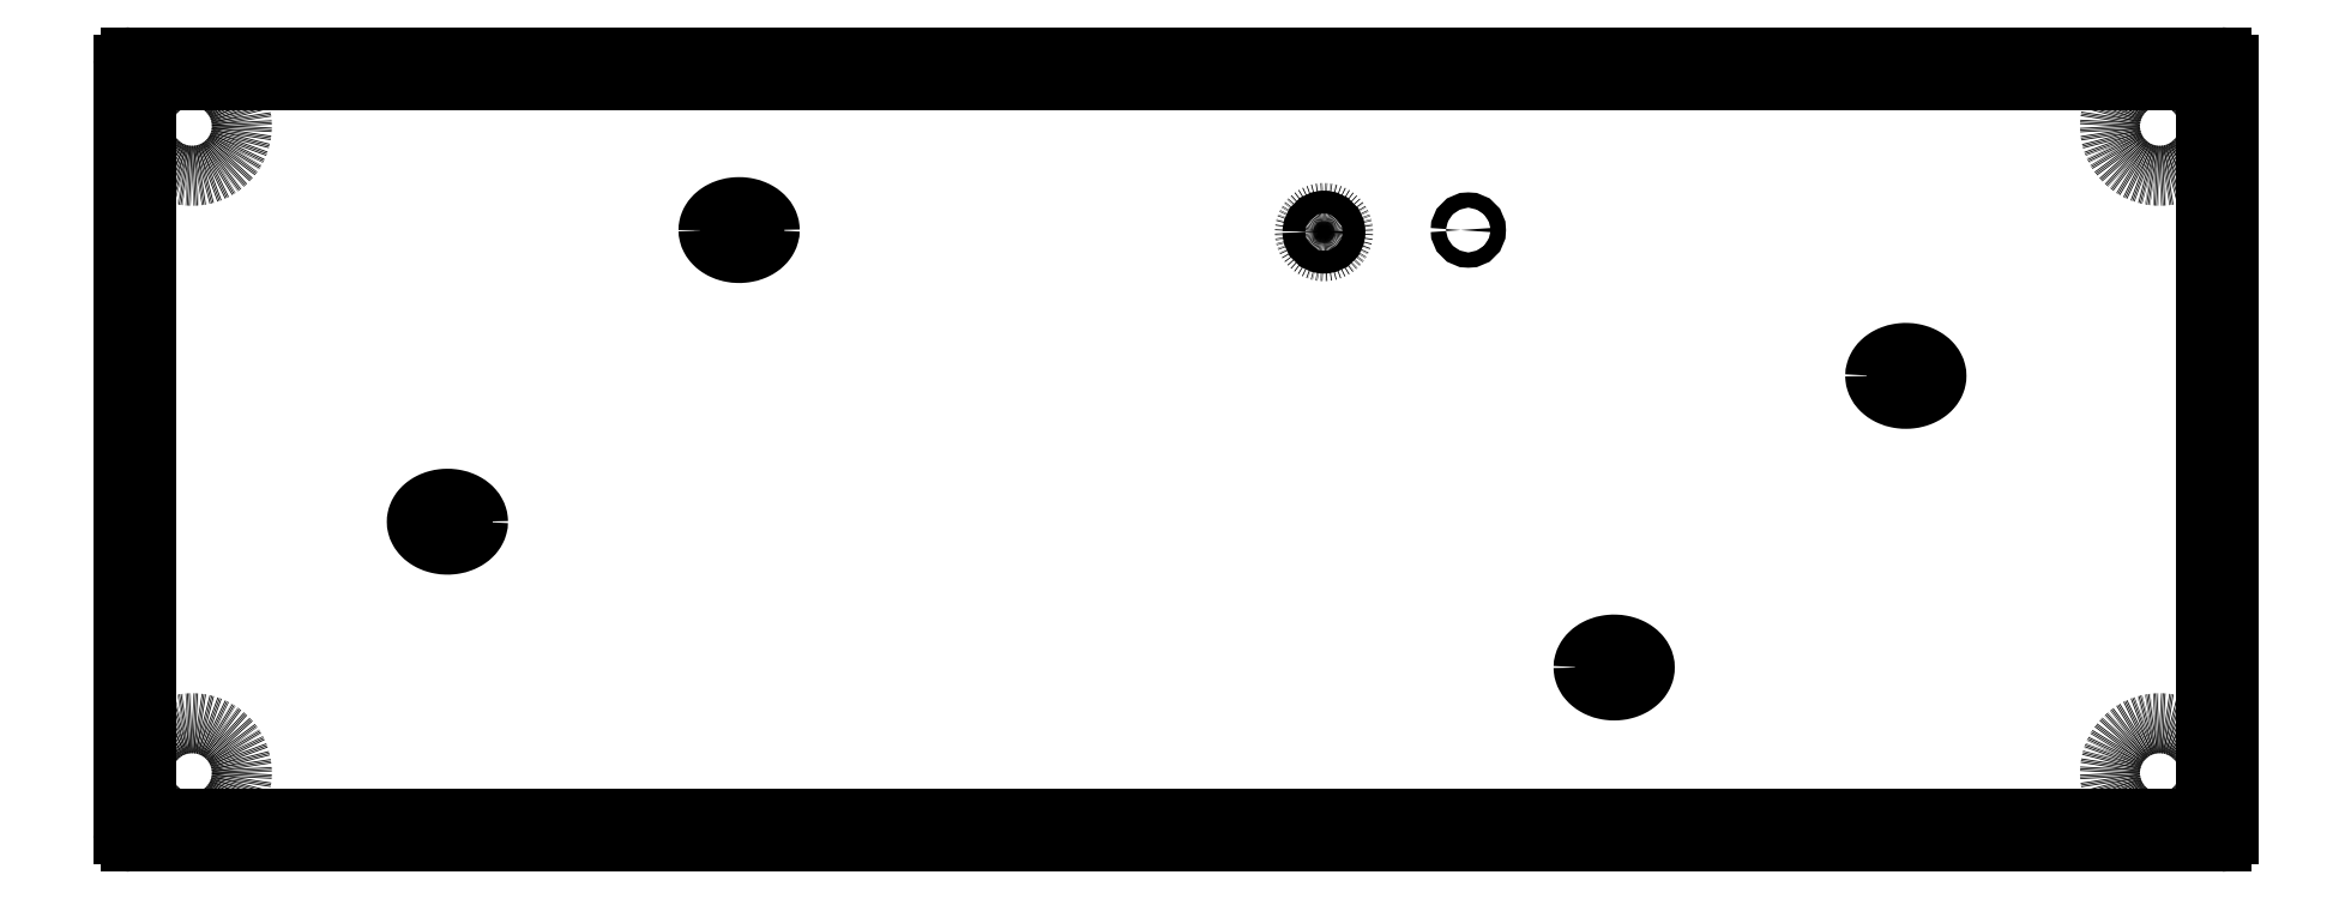
<metadata>
{"format":"dxf","ext":"dxf","renderer":"ezdxf+matplotlib","layout":"modelspace","background":"white","min_lineweight":24,"dpi":150}
</metadata>
<code>
0
SECTION
2
ENTITIES
0
LINE
8
0
10
274
20
102.5
30
5.86e-14
11
1
21
102.5
31
9e-16
0
CIRCLE
8
0
10
-42.34
20
41.82
30
1e-16
40
2
210
2e-16
220
0
230
-1
0
CIRCLE
8
0
10
-80.44
20
79.92
30
-8e-16
40
2
210
2e-16
220
0
230
-1
0
CIRCLE
8
0
10
-194.7
20
22.77
30
3e-16
40
2
210
2e-16
220
0
230
-1
0
CIRCLE
8
0
10
-232.8
20
60.87
30
-5e-16
40
2
210
2e-16
220
0
230
-1
0
LINE
8
0
10
4
20
99.5
30
0
11
271
21
99.5
31
5.64e-14
0
CIRCLE
8
0
10
194.7
20
22.77
30
4.09e-14
40
1.2
0
CIRCLE
8
0
10
232.8
20
60.87
30
4.97e-14
40
1.2
0
CIRCLE
8
0
10
42.34
20
41.82
30
8.9e-15
40
1.2
0
CIRCLE
8
0
10
80.44
20
79.92
30
1.78e-14
40
1.2
0
CIRCLE
8
0
10
-156.8
20
79.65
30
-2e-16
40
1.5
210
2e-16
220
0
230
-1
0
CIRCLE
8
0
10
-175.7
20
79.92
30
-2e-16
40
1
210
2e-16
220
0
230
-1
0
SPLINE
8
0
210
-2e-16
220
0
230
1
70
    11
71
     3
72
    89
73
    85
74
     0
42
1e-09
43
1e-10
40
-6.441
40
-6.441
40
-6.441
40
-6.441
40
-6.362
40
-6.362
40
-6.197
40
-6.197
40
-6.015
40
-6.015
40
-5.715
40
-5.715
40
-5.43
40
-5.43
40
-5.036
40
-5.036
40
-4.643
40
-4.643
40
-4.025
40
-4.025
40
-3.701
40
-3.701
40
-3.18
40
-3.18
40
-2.777
40
-2.777
40
-2.255
40
-2.255
40
-1.913
40
-1.913
40
-1.591
40
-1.591
40
-1.225
40
-1.225
40
-1.006
40
-1.006
40
-0.7356
40
-0.7356
40
-0.485
40
-0.485
40
-0.3016
40
-0.3016
40
-0.1508
40
-0.1508
40
0
40
0
40
0
40
0.1871
40
0.1871
40
0.4043
40
0.4043
40
0.635
40
0.635
40
0.8104
40
0.8104
40
1.124
40
1.124
40
1.387
40
1.387
40
1.713
40
1.713
40
2.18
40
2.18
40
2.534
40
2.534
40
3.083
40
3.083
40
3.589
40
3.589
40
3.903
40
3.903
40
4.518
40
4.518
40
4.871
40
4.871
40
5.225
40
5.225
40
5.559
40
5.559
40
5.845
40
5.845
40
6.031
40
6.031
40
6.229
40
6.229
40
6.441
40
6.441
40
6.441
40
6.441
10
46.34
20
41.83
30
9.8e-15
10
46.34
20
41.91
30
9.8e-15
10
46.34
20
41.98
30
9.8e-15
10
46.31
20
42.22
30
9.8e-15
10
46.28
20
42.38
30
9.8e-15
10
46.18
20
42.68
30
9.8e-15
10
46.12
20
42.82
30
9.8e-15
10
45.95
20
43.14
30
9.7e-15
10
45.82
20
43.31
30
9.7e-15
10
45.57
20
43.6
30
9.6e-15
10
45.45
20
43.72
30
9.6e-15
10
45.15
20
43.96
30
9.5e-15
10
44.98
20
44.08
30
9.5e-15
10
44.63
20
44.29
30
9.4e-15
10
44.45
20
44.37
30
9.4e-15
10
44
20
44.56
30
9.3e-15
10
43.73
20
44.64
30
9.2e-15
10
43.3
20
44.73
30
9.2e-15
10
43.15
20
44.76
30
9.1e-15
10
42.77
20
44.81
30
9e-15
10
42.52
20
44.82
30
9e-15
10
42.09
20
44.82
30
8.9e-15
10
41.91
20
44.8
30
8.9e-15
10
41.48
20
44.75
30
8.8e-15
10
41.25
20
44.71
30
8.7e-15
10
40.86
20
44.6
30
8.6e-15
10
40.7
20
44.56
30
8.6e-15
10
40.41
20
44.44
30
8.5e-15
10
40.26
20
44.38
30
8.5e-15
10
39.96
20
44.23
30
8.4e-15
10
39.8
20
44.14
30
8.4e-15
10
39.54
20
43.96
30
8.4e-15
10
39.44
20
43.88
30
8.3e-15
10
39.23
20
43.7
30
8.3e-15
10
39.11
20
43.59
30
8.3e-15
10
38.89
20
43.34
30
8.2e-15
10
38.79
20
43.2
30
8.2e-15
10
38.62
20
42.92
30
8.2e-15
10
38.56
20
42.79
30
8.2e-15
10
38.46
20
42.53
30
8.1e-15
10
38.42
20
42.4
30
8.1e-15
10
38.36
20
42.11
30
8.1e-15
10
38.34
20
41.96
30
8.1e-15
10
38.34
20
41.81
30
8.1e-15
10
38.34
20
41.62
30
8.1e-15
10
38.37
20
41.44
30
8.1e-15
10
38.46
20
41.07
30
8.1e-15
10
38.53
20
40.9
30
8.1e-15
10
38.69
20
40.58
30
8.2e-15
10
38.78
20
40.44
30
8.2e-15
10
38.95
20
40.22
30
8.2e-15
10
39.02
20
40.14
30
8.2e-15
10
39.24
20
39.92
30
8.3e-15
10
39.37
20
39.8
30
8.3e-15
10
39.63
20
39.61
30
8.4e-15
10
39.74
20
39.53
30
8.4e-15
10
40
20
39.38
30
8.5e-15
10
40.15
20
39.3
30
8.5e-15
10
40.5
20
39.15
30
8.6e-15
10
40.71
20
39.07
30
8.6e-15
10
41.08
20
38.97
30
8.7e-15
10
41.24
20
38.93
30
8.7e-15
10
41.65
20
38.86
30
8.8e-15
10
41.9
20
38.83
30
8.9e-15
10
42.39
20
38.81
30
9e-15
10
42.63
20
38.82
30
9e-15
10
43.01
20
38.86
30
9.1e-15
10
43.15
20
38.88
30
9.1e-15
10
43.57
20
38.96
30
9.2e-15
10
43.85
20
39.03
30
9.3e-15
10
44.28
20
39.19
30
9.4e-15
10
44.44
20
39.26
30
9.4e-15
10
44.75
20
39.42
30
9.5e-15
10
44.91
20
39.51
30
9.5e-15
10
45.21
20
39.72
30
9.6e-15
10
45.36
20
39.84
30
9.6e-15
10
45.62
20
40.1
30
9.6e-15
10
45.75
20
40.23
30
9.7e-15
10
45.94
20
40.5
30
9.7e-15
10
46.01
20
40.61
30
9.7e-15
10
46.15
20
40.88
30
9.8e-15
10
46.21
20
41.04
30
9.8e-15
10
46.31
20
41.4
30
9.8e-15
10
46.34
20
41.61
30
9.8e-15
10
46.34
20
41.83
30
9.8e-15
0
SPLINE
8
0
210
-2e-16
220
0
230
1
70
     8
71
     3
72
     8
73
     4
74
     0
42
1e-09
43
1e-10
40
-6.441
40
-6.441
40
-6.441
40
-6.441
40
-6.441
40
-6.441
40
-6.441
40
-6.441
10
84.44
20
79.92
30
1.79e-14
10
84.44
20
79.92
30
1.79e-14
10
84.44
20
79.92
30
1.79e-14
10
84.44
20
79.92
30
1.79e-14
0
SPLINE
8
0
210
-2e-16
220
0
230
1
70
     8
71
     3
72
    46
73
    42
74
     0
42
1e-09
43
1e-10
40
0.0001898
40
0.0001898
40
0.0001898
40
0.0001898
40
0.1871
40
0.1871
40
0.4043
40
0.4043
40
0.635
40
0.635
40
0.8104
40
0.8104
40
1.124
40
1.124
40
1.387
40
1.387
40
1.713
40
1.713
40
2.18
40
2.18
40
2.534
40
2.534
40
3.083
40
3.083
40
3.589
40
3.589
40
3.903
40
3.903
40
4.518
40
4.518
40
4.871
40
4.871
40
5.225
40
5.225
40
5.559
40
5.559
40
5.845
40
5.845
40
6.031
40
6.031
40
6.229
40
6.229
40
6.441
40
6.441
40
6.441
40
6.441
10
76.44
20
79.92
30
1.62e-14
10
76.44
20
79.73
30
1.62e-14
10
76.47
20
79.54
30
1.62e-14
10
76.56
20
79.18
30
1.62e-14
10
76.63
20
79
30
1.62e-14
10
76.79
20
78.69
30
1.62e-14
10
76.88
20
78.55
30
1.63e-14
10
77.05
20
78.33
30
1.63e-14
10
77.12
20
78.24
30
1.63e-14
10
77.33
20
78.03
30
1.63e-14
10
77.47
20
77.91
30
1.64e-14
10
77.72
20
77.72
30
1.64e-14
10
77.84
20
77.64
30
1.65e-14
10
78.1
20
77.48
30
1.65e-14
10
78.24
20
77.41
30
1.65e-14
10
78.6
20
77.25
30
1.66e-14
10
78.81
20
77.18
30
1.67e-14
10
79.17
20
77.07
30
1.67e-14
10
79.33
20
77.03
30
1.68e-14
10
79.75
20
76.96
30
1.69e-14
10
80
20
76.93
30
1.69e-14
10
80.49
20
76.91
30
1.7e-14
10
80.72
20
76.92
30
1.71e-14
10
81.1
20
76.96
30
1.71e-14
10
81.25
20
76.98
30
1.72e-14
10
81.67
20
77.05
30
1.73e-14
10
81.94
20
77.13
30
1.73e-14
10
82.38
20
77.29
30
1.74e-14
10
82.53
20
77.36
30
1.74e-14
10
82.85
20
77.52
30
1.75e-14
10
83
20
77.61
30
1.75e-14
10
83.3
20
77.82
30
1.76e-14
10
83.45
20
77.93
30
1.76e-14
10
83.72
20
78.19
30
1.77e-14
10
83.84
20
78.33
30
1.77e-14
10
84.03
20
78.59
30
1.78e-14
10
84.11
20
78.71
30
1.78e-14
10
84.25
20
78.98
30
1.78e-14
10
84.31
20
79.13
30
1.78e-14
10
84.41
20
79.49
30
1.78e-14
10
84.44
20
79.7
30
1.79e-14
10
84.44
20
79.92
30
1.79e-14
0
SPLINE
8
0
210
-2e-16
220
0
230
1
70
     8
71
     3
72
    51
73
    47
74
     0
42
1e-09
43
1e-10
40
-6.441
40
-6.441
40
-6.441
40
-6.441
40
-6.362
40
-6.362
40
-6.197
40
-6.197
40
-6.015
40
-6.015
40
-5.715
40
-5.715
40
-5.43
40
-5.43
40
-5.036
40
-5.036
40
-4.643
40
-4.643
40
-4.025
40
-4.025
40
-3.701
40
-3.701
40
-3.18
40
-3.18
40
-2.777
40
-2.777
40
-2.255
40
-2.255
40
-1.913
40
-1.913
40
-1.591
40
-1.591
40
-1.225
40
-1.225
40
-1.006
40
-1.006
40
-0.7356
40
-0.7356
40
-0.485
40
-0.485
40
-0.3016
40
-0.3016
40
-0.1508
40
-0.1508
40
0
40
0
40
0
40
0.0001898
40
0.0001898
40
0.0001898
40
0.0001898
10
84.44
20
79.92
30
1.79e-14
10
84.44
20
80
30
1.79e-14
10
84.44
20
80.08
30
1.79e-14
10
84.41
20
80.32
30
1.78e-14
10
84.38
20
80.47
30
1.78e-14
10
84.29
20
80.77
30
1.78e-14
10
84.22
20
80.91
30
1.78e-14
10
84.05
20
81.24
30
1.78e-14
10
83.92
20
81.41
30
1.77e-14
10
83.68
20
81.69
30
1.77e-14
10
83.55
20
81.81
30
1.77e-14
10
83.26
20
82.06
30
1.76e-14
10
83.08
20
82.18
30
1.76e-14
10
82.73
20
82.38
30
1.75e-14
10
82.56
20
82.47
30
1.75e-14
10
82.11
20
82.66
30
1.74e-14
10
81.83
20
82.74
30
1.73e-14
10
81.41
20
82.83
30
1.72e-14
10
81.26
20
82.86
30
1.72e-14
10
80.87
20
82.91
30
1.71e-14
10
80.63
20
82.92
30
1.7e-14
10
80.2
20
82.92
30
1.7e-14
10
80.01
20
82.9
30
1.69e-14
10
79.59
20
82.85
30
1.68e-14
10
79.35
20
82.81
30
1.68e-14
10
78.96
20
82.71
30
1.67e-14
10
78.81
20
82.66
30
1.67e-14
10
78.51
20
82.55
30
1.66e-14
10
78.37
20
82.49
30
1.66e-14
10
78.06
20
82.33
30
1.65e-14
10
77.9
20
82.24
30
1.65e-14
10
77.64
20
82.06
30
1.64e-14
10
77.55
20
81.99
30
1.64e-14
10
77.33
20
81.81
30
1.63e-14
10
77.22
20
81.7
30
1.63e-14
10
77
20
81.45
30
1.63e-14
10
76.89
20
81.31
30
1.63e-14
10
76.73
20
81.03
30
1.62e-14
10
76.66
20
80.9
30
1.62e-14
10
76.56
20
80.64
30
1.62e-14
10
76.52
20
80.5
30
1.62e-14
10
76.46
20
80.22
30
1.62e-14
10
76.44
20
80.07
30
1.62e-14
10
76.44
20
79.92
30
1.62e-14
10
76.44
20
79.92
30
1.62e-14
10
76.44
20
79.92
30
1.62e-14
10
76.44
20
79.92
30
1.62e-14
0
CIRCLE
8
0
10
-80.44
20
79.92
30
-8e-16
40
0.8
210
2e-16
220
0
230
-1
0
SPLINE
8
0
210
-2e-16
220
0
230
1
70
    11
71
     3
72
    89
73
    85
74
     0
42
1e-09
43
1e-10
40
-6.441
40
-6.441
40
-6.441
40
-6.441
40
-6.362
40
-6.362
40
-6.197
40
-6.197
40
-6.015
40
-6.015
40
-5.715
40
-5.715
40
-5.43
40
-5.43
40
-5.036
40
-5.036
40
-4.643
40
-4.643
40
-4.025
40
-4.025
40
-3.701
40
-3.701
40
-3.18
40
-3.18
40
-2.777
40
-2.777
40
-2.255
40
-2.255
40
-1.913
40
-1.913
40
-1.591
40
-1.591
40
-1.225
40
-1.225
40
-1.006
40
-1.006
40
-0.7356
40
-0.7356
40
-0.485
40
-0.485
40
-0.3016
40
-0.3016
40
-0.1508
40
-0.1508
40
0
40
0
40
0
40
0.1871
40
0.1871
40
0.4043
40
0.4043
40
0.635
40
0.635
40
0.8104
40
0.8104
40
1.124
40
1.124
40
1.387
40
1.387
40
1.713
40
1.713
40
2.18
40
2.18
40
2.534
40
2.534
40
3.083
40
3.083
40
3.589
40
3.589
40
3.903
40
3.903
40
4.518
40
4.518
40
4.871
40
4.871
40
5.225
40
5.225
40
5.559
40
5.559
40
5.845
40
5.845
40
6.031
40
6.031
40
6.229
40
6.229
40
6.441
40
6.441
40
6.441
40
6.441
10
228.8
20
60.87
30
4.84e-14
10
228.8
20
60.79
30
4.84e-14
10
228.8
20
60.71
30
4.84e-14
10
228.9
20
60.47
30
4.84e-14
10
228.9
20
60.31
30
4.84e-14
10
229
20
60.02
30
4.84e-14
10
229.1
20
59.88
30
4.84e-14
10
229.2
20
59.55
30
4.85e-14
10
229.4
20
59.38
30
4.85e-14
10
229.6
20
59.09
30
4.85e-14
10
229.7
20
58.97
30
4.86e-14
10
230
20
58.73
30
4.86e-14
10
230.2
20
58.61
30
4.87e-14
10
230.6
20
58.4
30
4.87e-14
10
230.7
20
58.32
30
4.88e-14
10
231.2
20
58.13
30
4.89e-14
10
231.5
20
58.05
30
4.89e-14
10
231.9
20
57.95
30
4.9e-14
10
232
20
57.93
30
4.91e-14
10
232.4
20
57.88
30
4.91e-14
10
232.7
20
57.87
30
4.92e-14
10
233.1
20
57.87
30
4.93e-14
10
233.3
20
57.88
30
4.93e-14
10
233.7
20
57.93
30
4.94e-14
10
233.9
20
57.98
30
4.95e-14
10
234.3
20
58.08
30
4.95e-14
10
234.5
20
58.13
30
4.96e-14
10
234.8
20
58.24
30
4.96e-14
10
234.9
20
58.3
30
4.97e-14
10
235.2
20
58.45
30
4.97e-14
10
235.4
20
58.55
30
4.98e-14
10
235.6
20
58.72
30
4.98e-14
10
235.7
20
58.8
30
4.98e-14
10
236
20
58.98
30
4.99e-14
10
236.1
20
59.09
30
4.99e-14
10
236.3
20
59.34
30
5e-14
10
236.4
20
59.48
30
5e-14
10
236.6
20
59.75
30
5e-14
10
236.6
20
59.88
30
5e-14
10
236.7
20
60.15
30
5e-14
10
236.8
20
60.28
30
5.01e-14
10
236.8
20
60.57
30
5.01e-14
10
236.8
20
60.72
30
5.01e-14
10
236.8
20
60.87
30
5.01e-14
10
236.8
20
61.06
30
5.01e-14
10
236.8
20
61.24
30
5.01e-14
10
236.7
20
61.61
30
5e-14
10
236.7
20
61.78
30
5e-14
10
236.5
20
62.1
30
5e-14
10
236.4
20
62.24
30
5e-14
10
236.2
20
62.46
30
4.99e-14
10
236.2
20
62.54
30
4.99e-14
10
236
20
62.76
30
4.99e-14
10
235.8
20
62.88
30
4.99e-14
10
235.6
20
63.07
30
4.98e-14
10
235.4
20
63.15
30
4.98e-14
10
235.2
20
63.3
30
4.97e-14
10
235
20
63.38
30
4.97e-14
10
234.7
20
63.54
30
4.96e-14
10
234.5
20
63.61
30
4.96e-14
10
234.1
20
63.72
30
4.95e-14
10
234
20
63.75
30
4.95e-14
10
233.5
20
63.83
30
4.94e-14
10
233.3
20
63.86
30
4.93e-14
10
232.8
20
63.87
30
4.92e-14
10
232.6
20
63.87
30
4.92e-14
10
232.2
20
63.83
30
4.91e-14
10
232
20
63.81
30
4.91e-14
10
231.6
20
63.73
30
4.9e-14
10
231.3
20
63.66
30
4.89e-14
10
230.9
20
63.5
30
4.88e-14
10
230.8
20
63.43
30
4.88e-14
10
230.4
20
63.27
30
4.87e-14
10
230.3
20
63.18
30
4.87e-14
10
230
20
62.97
30
4.86e-14
10
229.8
20
62.85
30
4.86e-14
10
229.6
20
62.59
30
4.85e-14
10
229.4
20
62.46
30
4.85e-14
10
229.3
20
62.2
30
4.85e-14
10
229.2
20
62.08
30
4.84e-14
10
229
20
61.81
30
4.84e-14
10
229
20
61.66
30
4.84e-14
10
228.9
20
61.3
30
4.84e-14
10
228.8
20
61.08
30
4.84e-14
10
228.8
20
60.87
30
4.84e-14
0
SPLINE
8
0
210
-2e-16
220
0
230
1
70
    11
71
     3
72
    89
73
    85
74
     0
42
1e-09
43
1e-10
40
-6.441
40
-6.441
40
-6.441
40
-6.441
40
-6.362
40
-6.362
40
-6.197
40
-6.197
40
-6.015
40
-6.015
40
-5.715
40
-5.715
40
-5.43
40
-5.43
40
-5.036
40
-5.036
40
-4.643
40
-4.643
40
-4.025
40
-4.025
40
-3.701
40
-3.701
40
-3.18
40
-3.18
40
-2.777
40
-2.777
40
-2.255
40
-2.255
40
-1.913
40
-1.913
40
-1.591
40
-1.591
40
-1.225
40
-1.225
40
-1.006
40
-1.006
40
-0.7356
40
-0.7356
40
-0.485
40
-0.485
40
-0.3016
40
-0.3016
40
-0.1508
40
-0.1508
40
0
40
0
40
0
40
0.1871
40
0.1871
40
0.4043
40
0.4043
40
0.635
40
0.635
40
0.8104
40
0.8104
40
1.124
40
1.124
40
1.387
40
1.387
40
1.713
40
1.713
40
2.18
40
2.18
40
2.534
40
2.534
40
3.083
40
3.083
40
3.589
40
3.589
40
3.903
40
3.903
40
4.518
40
4.518
40
4.871
40
4.871
40
5.225
40
5.225
40
5.559
40
5.559
40
5.845
40
5.845
40
6.031
40
6.031
40
6.229
40
6.229
40
6.441
40
6.441
40
6.441
40
6.441
10
190.7
20
22.77
30
4.03e-14
10
190.7
20
22.69
30
4.03e-14
10
190.7
20
22.61
30
4.03e-14
10
190.8
20
22.37
30
4.03e-14
10
190.8
20
22.21
30
4.03e-14
10
190.9
20
21.92
30
4.04e-14
10
191
20
21.78
30
4.04e-14
10
191.1
20
21.45
30
4.04e-14
10
191.3
20
21.28
30
4.04e-14
10
191.5
20
20.99
30
4.05e-14
10
191.6
20
20.87
30
4.05e-14
10
191.9
20
20.63
30
4.06e-14
10
192.1
20
20.51
30
4.06e-14
10
192.5
20
20.3
30
4.07e-14
10
192.6
20
20.22
30
4.07e-14
10
193.1
20
20.03
30
4.08e-14
10
193.4
20
19.95
30
4.09e-14
10
193.8
20
19.85
30
4.1e-14
10
193.9
20
19.83
30
4.1e-14
10
194.3
20
19.78
30
4.11e-14
10
194.6
20
19.77
30
4.11e-14
10
195
20
19.77
30
4.12e-14
10
195.2
20
19.78
30
4.13e-14
10
195.6
20
19.83
30
4.13e-14
10
195.8
20
19.88
30
4.14e-14
10
196.2
20
19.98
30
4.15e-14
10
196.4
20
20.03
30
4.15e-14
10
196.7
20
20.14
30
4.16e-14
10
196.8
20
20.2
30
4.16e-14
10
197.1
20
20.35
30
4.17e-14
10
197.3
20
20.45
30
4.17e-14
10
197.5
20
20.62
30
4.18e-14
10
197.6
20
20.7
30
4.18e-14
10
197.9
20
20.88
30
4.18e-14
10
198
20
20.99
30
4.19e-14
10
198.2
20
21.24
30
4.19e-14
10
198.3
20
21.38
30
4.19e-14
10
198.5
20
21.65
30
4.2e-14
10
198.5
20
21.78
30
4.2e-14
10
198.6
20
22.05
30
4.2e-14
10
198.7
20
22.18
30
4.2e-14
10
198.7
20
22.47
30
4.2e-14
10
198.7
20
22.62
30
4.2e-14
10
198.7
20
22.77
30
4.2e-14
10
198.7
20
22.96
30
4.2e-14
10
198.7
20
23.14
30
4.2e-14
10
198.6
20
23.51
30
4.2e-14
10
198.6
20
23.68
30
4.2e-14
10
198.4
20
24
30
4.19e-14
10
198.3
20
24.14
30
4.19e-14
10
198.1
20
24.36
30
4.19e-14
10
198.1
20
24.44
30
4.19e-14
10
197.9
20
24.66
30
4.18e-14
10
197.7
20
24.78
30
4.18e-14
10
197.5
20
24.97
30
4.17e-14
10
197.3
20
25.05
30
4.17e-14
10
197.1
20
25.2
30
4.17e-14
10
196.9
20
25.28
30
4.16e-14
10
196.6
20
25.44
30
4.16e-14
10
196.4
20
25.51
30
4.15e-14
10
196
20
25.62
30
4.14e-14
10
195.9
20
25.65
30
4.14e-14
10
195.4
20
25.73
30
4.13e-14
10
195.2
20
25.76
30
4.13e-14
10
194.7
20
25.77
30
4.12e-14
10
194.5
20
25.77
30
4.11e-14
10
194.1
20
25.73
30
4.1e-14
10
193.9
20
25.71
30
4.1e-14
10
193.5
20
25.63
30
4.09e-14
10
193.2
20
25.56
30
4.09e-14
10
192.8
20
25.4
30
4.08e-14
10
192.7
20
25.33
30
4.07e-14
10
192.3
20
25.17
30
4.07e-14
10
192.2
20
25.08
30
4.06e-14
10
191.9
20
24.87
30
4.06e-14
10
191.7
20
24.75
30
4.05e-14
10
191.5
20
24.49
30
4.05e-14
10
191.3
20
24.36
30
4.04e-14
10
191.2
20
24.1
30
4.04e-14
10
191.1
20
23.98
30
4.04e-14
10
190.9
20
23.71
30
4.04e-14
10
190.9
20
23.56
30
4.04e-14
10
190.8
20
23.2
30
4.03e-14
10
190.7
20
22.98
30
4.03e-14
10
190.7
20
22.77
30
4.03e-14
0
CIRCLE
8
0
10
-194.7
20
22.77
30
3e-16
40
0.8
210
2e-16
220
0
230
-1
0
ARC
8
0
10
271
20
98.5
30
5.68e-14
40
1
50
-8.269e-13
51
90
0
LINE
8
0
10
272
20
98.5
30
5.68e-14
11
272
21
4
31
5.68e-14
0
ARC
8
0
10
271
20
4
30
5.68e-14
40
1
50
-90
51
4.071e-13
0
LINE
8
0
10
271
20
3
30
5.68e-14
11
4
21
3
31
4e-16
0
ARC
8
0
10
4
20
98.5
30
0
40
1
50
90
51
180
0
LINE
8
0
10
3
20
4
30
0
11
3
21
98.5
31
0
0
ARC
8
0
10
4
20
4
30
0
40
1
50
180
51
270
0
ARC
8
0
10
-274
20
101.5
30
-7e-16
40
1
210
2e-16
220
0
230
-1
50
90
51
180
0
ARC
8
0
10
-274
20
1
30
-7e-16
40
1
210
2e-16
220
0
230
-1
50
180
51
270
0
LINE
8
0
10
1
20
0
30
0
11
274
21
-5e-16
31
5.77e-14
0
ARC
8
0
10
-1
20
101.5
30
2e-16
40
1
210
2e-16
220
0
230
-1
50
8.269e-13
51
90
0
LINE
8
0
10
2.7e-15
20
101.5
30
0
11
3e-15
21
1
31
0
0
ARC
8
0
10
-1
20
1
30
2e-16
40
1
210
2e-16
220
0
230
-1
50
-90
51
-8.142e-13
0
LINE
8
0
10
275
20
1
30
5.86e-14
11
275
21
101.5
31
5.86e-14
0
CIRCLE
8
0
10
-42.34
20
41.82
30
1e-16
40
0.8
210
2e-16
220
0
230
-1
0
CIRCLE
8
0
10
-232.8
20
60.87
30
-5e-16
40
0.8
210
2e-16
220
0
230
-1
0
LINE
8
0
10
133.5
20
99.5
30
2.84e-14
11
133.5
21
102.5
31
2.84e-14
0
LINE
8
0
10
141.5
20
102.5
30
3.02e-14
11
141.5
21
99.5
31
3.02e-14
0
CIRCLE
8
0
10
-156.8
20
79.65
30
0
40
2.5
210
2e-16
220
0
230
-1
0
LINE
8
0
10
1
20
1
30
2e-16
11
274
21
1
31
5.79e-14
0
LINE
8
0
10
1
20
101.5
30
2e-16
11
1
21
1
31
2e-16
0
LINE
8
0
10
274
20
101.5
30
5.79e-14
11
1
21
101.5
31
2e-16
0
LINE
8
0
10
274
20
1
30
5.79e-14
11
274
21
101.5
31
5.79e-14
0
CIRCLE
8
0
10
9
20
93.5
30
1.9e-15
40
6.5
0
CIRCLE
8
0
10
9
20
9
30
1.9e-15
40
6.5
0
CIRCLE
8
0
10
266
20
9
30
5.62e-14
40
6.5
0
CIRCLE
8
0
10
266
20
93.5
30
5.62e-14
40
6.5
0
LINE
8
0
10
274
20
101.5
30
5.79e-14
11
274.7
21
102.2
31
5.8e-14
0
LINE
8
0
10
1
20
101.5
30
2e-16
11
0.2929
21
102.2
31
1e-16
0
LINE
8
0
10
274
20
1
30
5.79e-14
11
274.7
21
0.2929
31
5.8e-14
0
LINE
8
0
10
0.2929
20
0.2929
30
1e-16
11
1
21
1
31
2e-16
0
ENDSEC
0
EOF

</code>
